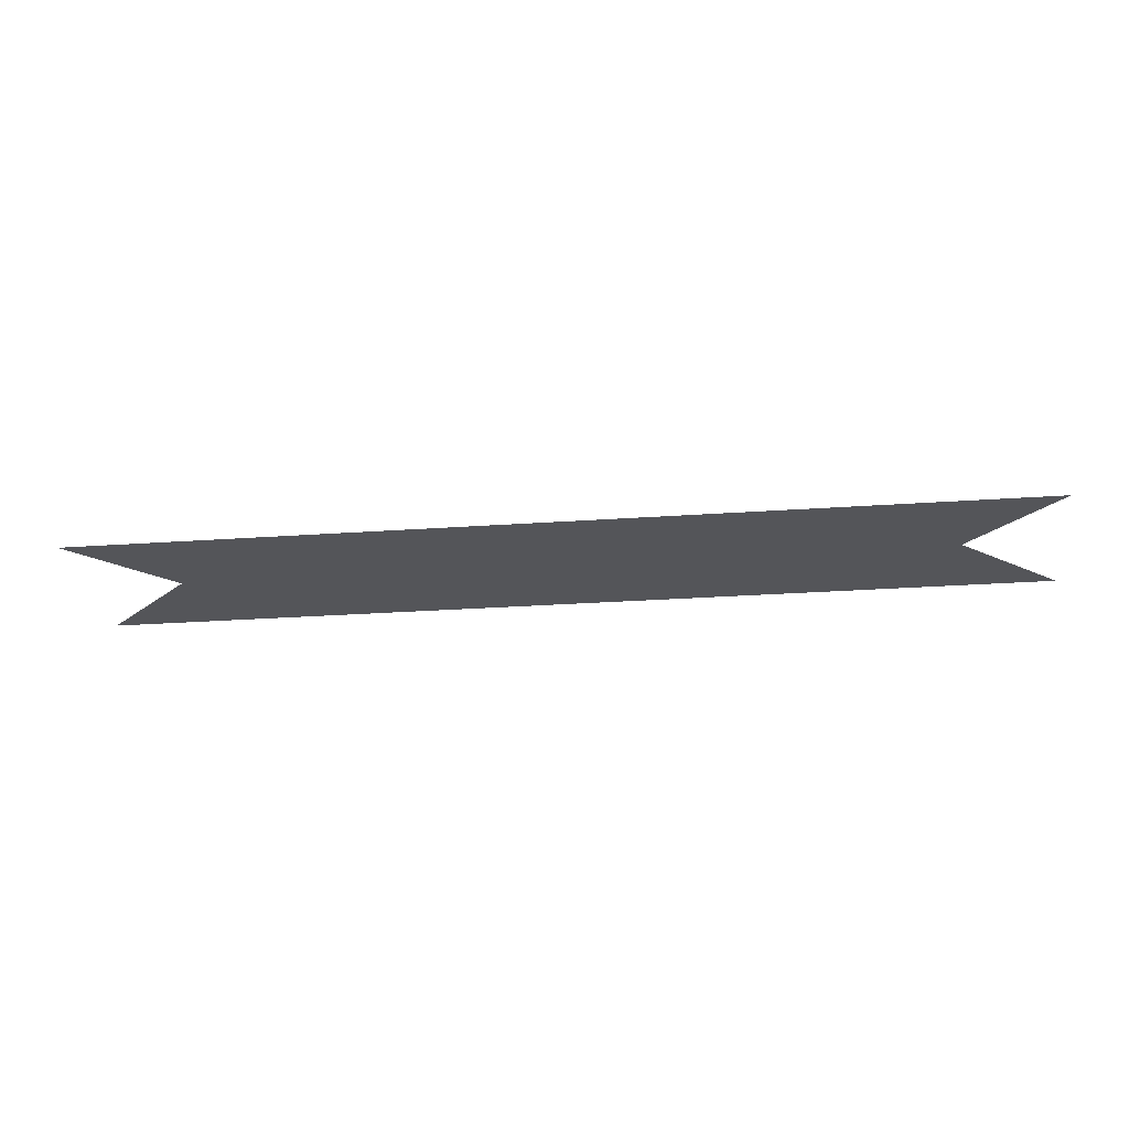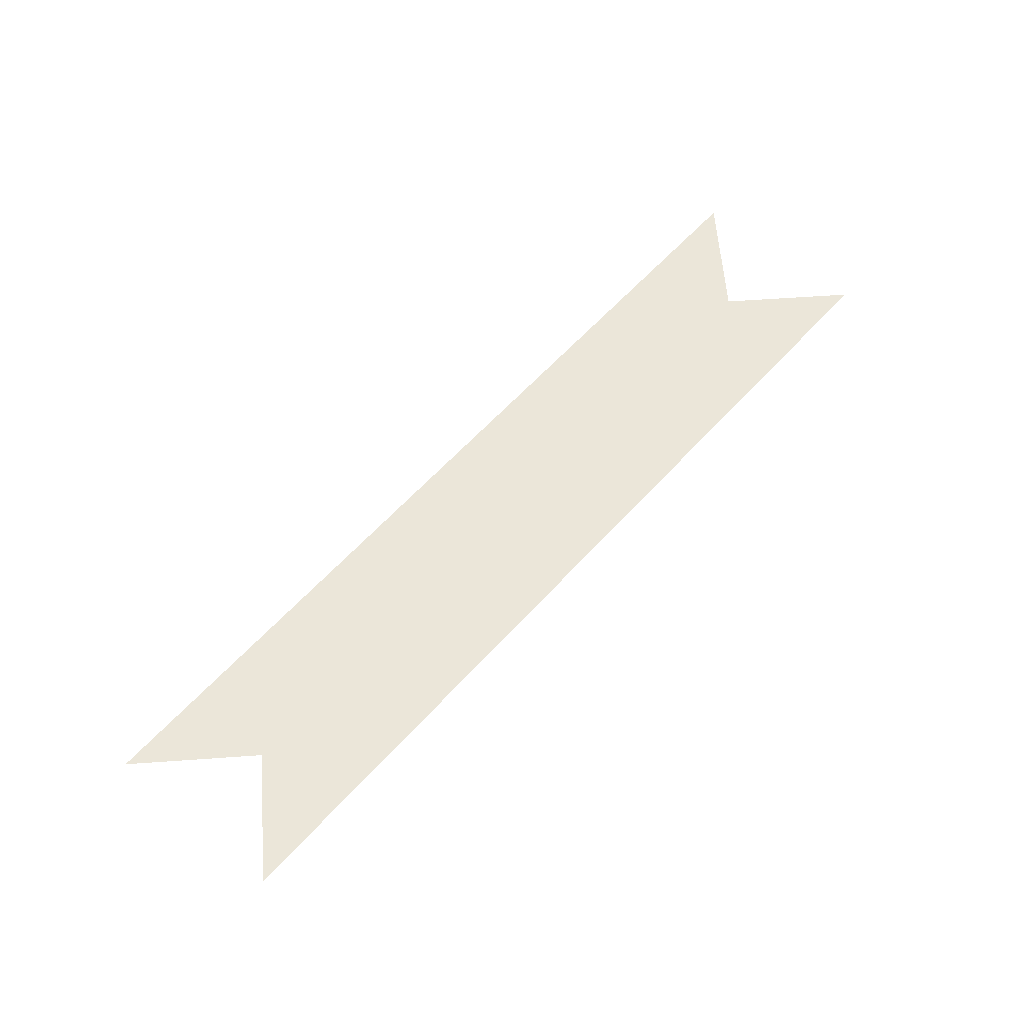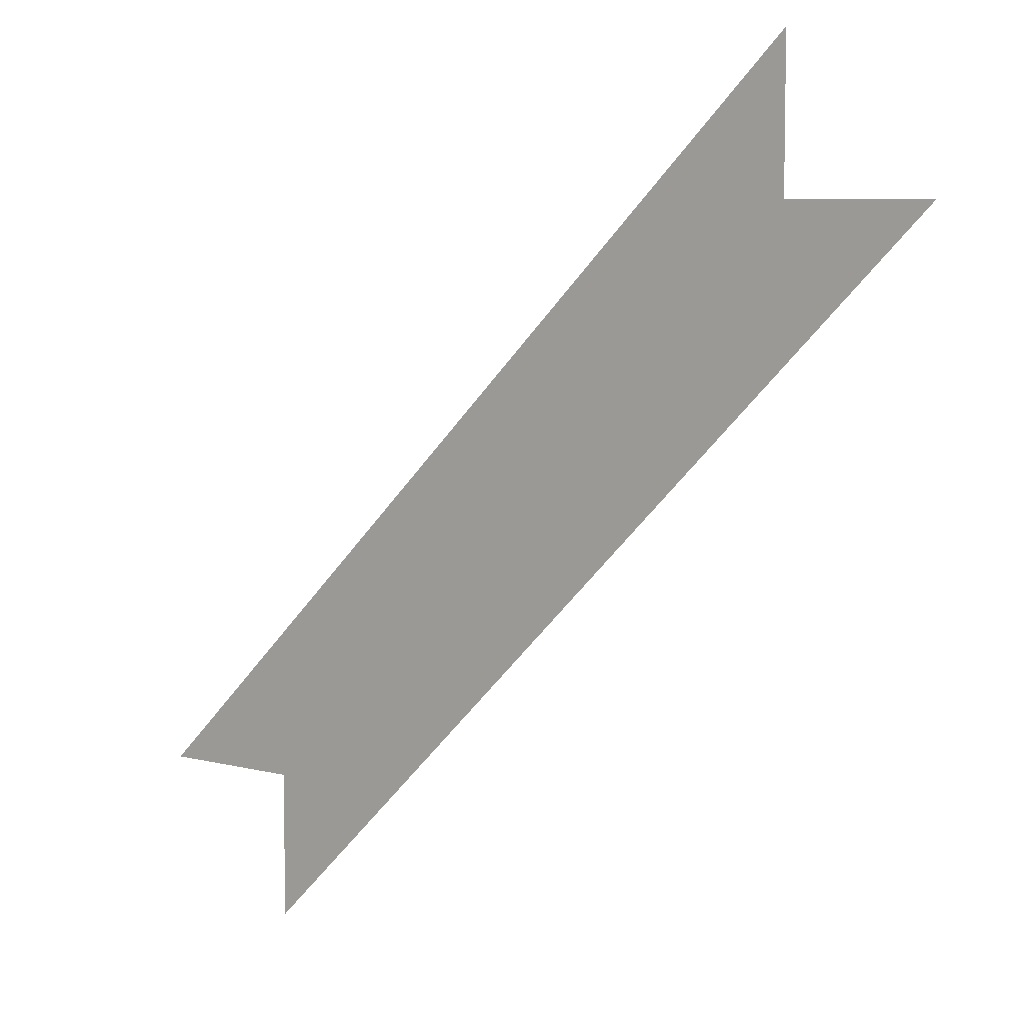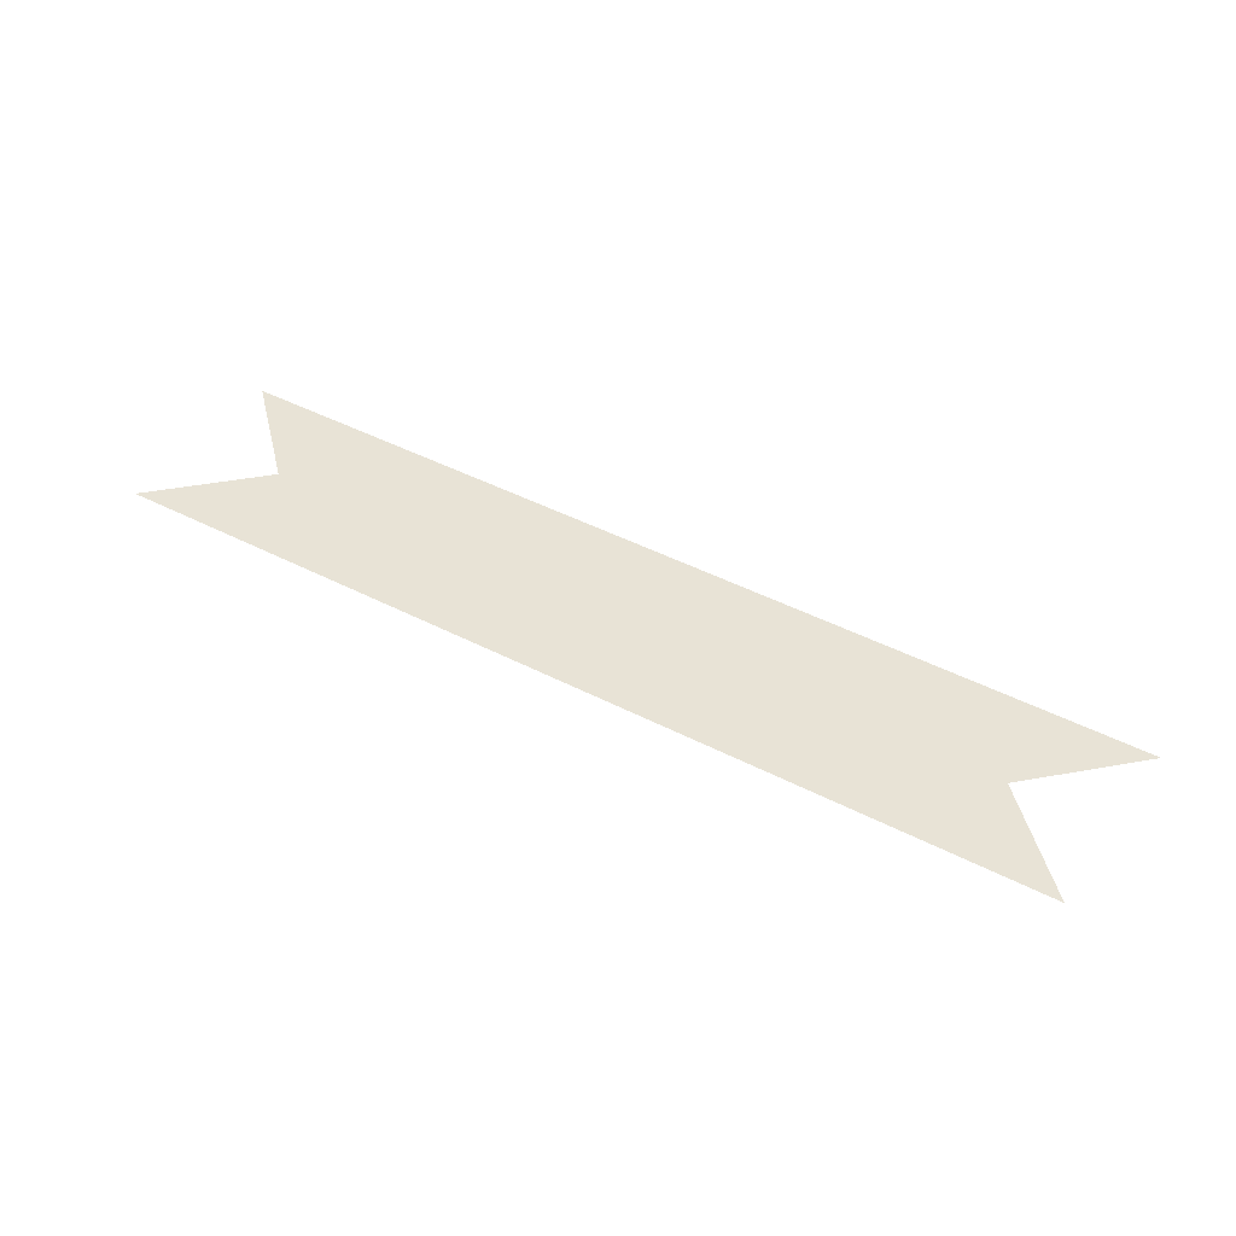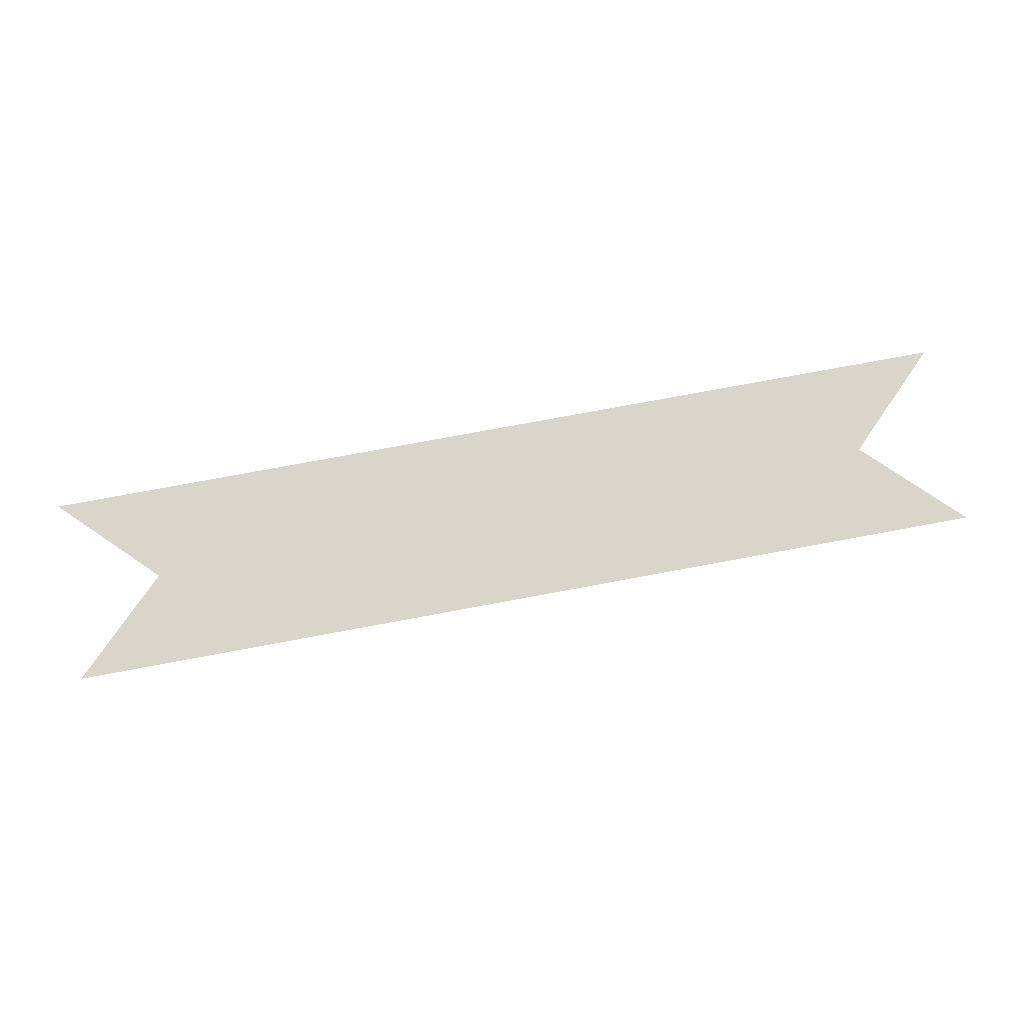
<metadata>
{"format":"obj","ext":"obj","renderer":"f3d","projection":"perspective","resolution":1024,"background":"white","views":[{"elev":-24.7,"azim":141.8,"up":"+Y"},{"elev":56.7,"azim":-94.3,"up":"+Y"},{"elev":6.9,"azim":36.9,"up":"+Z"},{"elev":41.9,"azim":-12.6,"up":"+Y"},{"elev":74.4,"azim":124.4,"up":"+Y"}]}
</metadata>
<code>
v -2.062 0 0.9375
v -1.688 0 1.312
v -1.688 0 1.406
v -2.156 0 0.9375
v -2.062 0 0.8438
v -1.594 0 1.312
f 1 2 3
f 1 3 4
f 1 5 6
f 1 6 2

</code>
